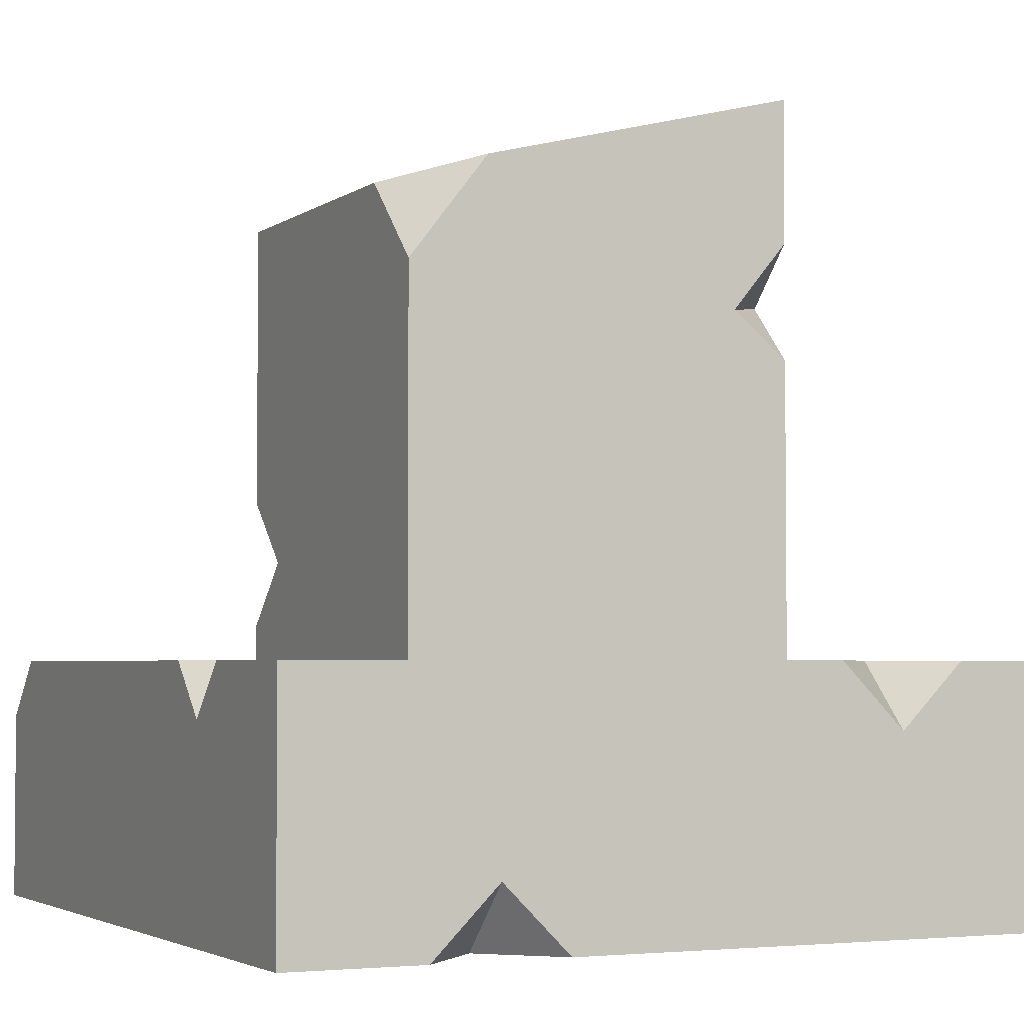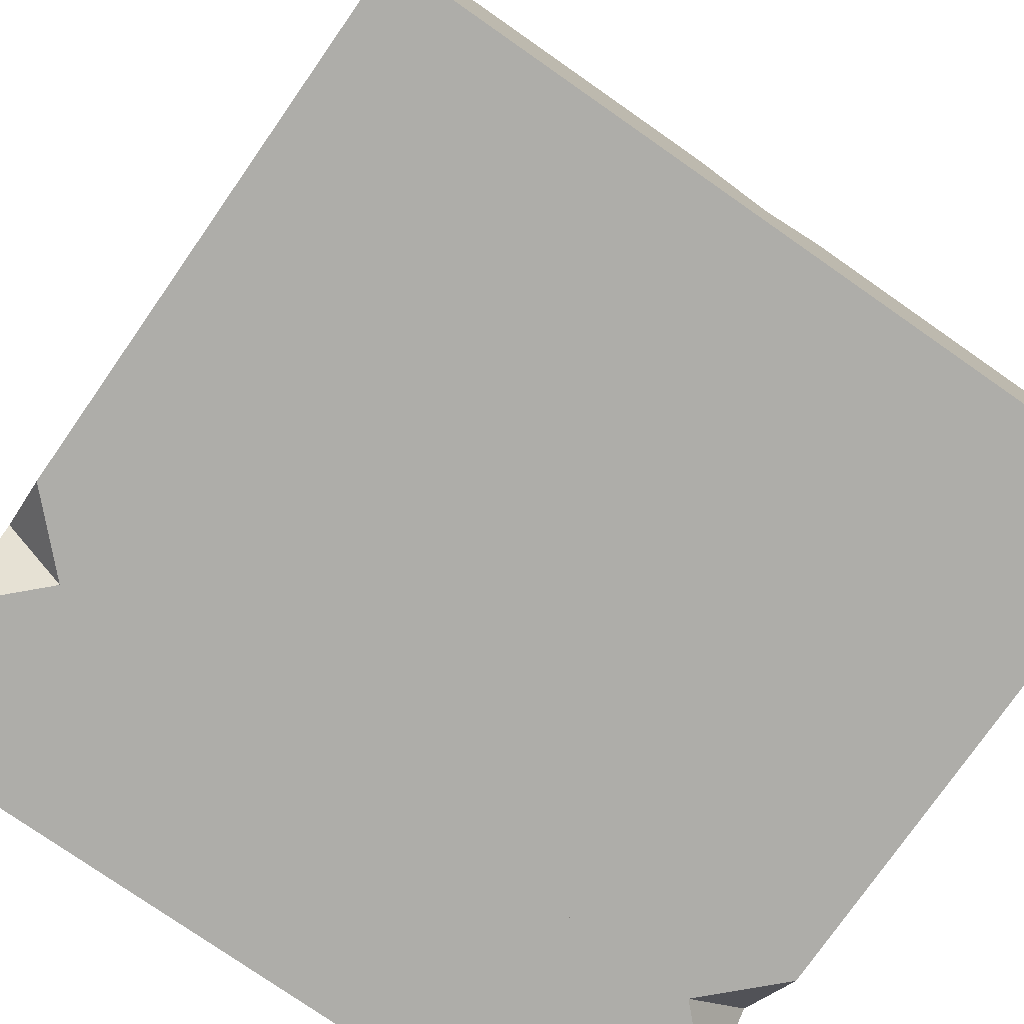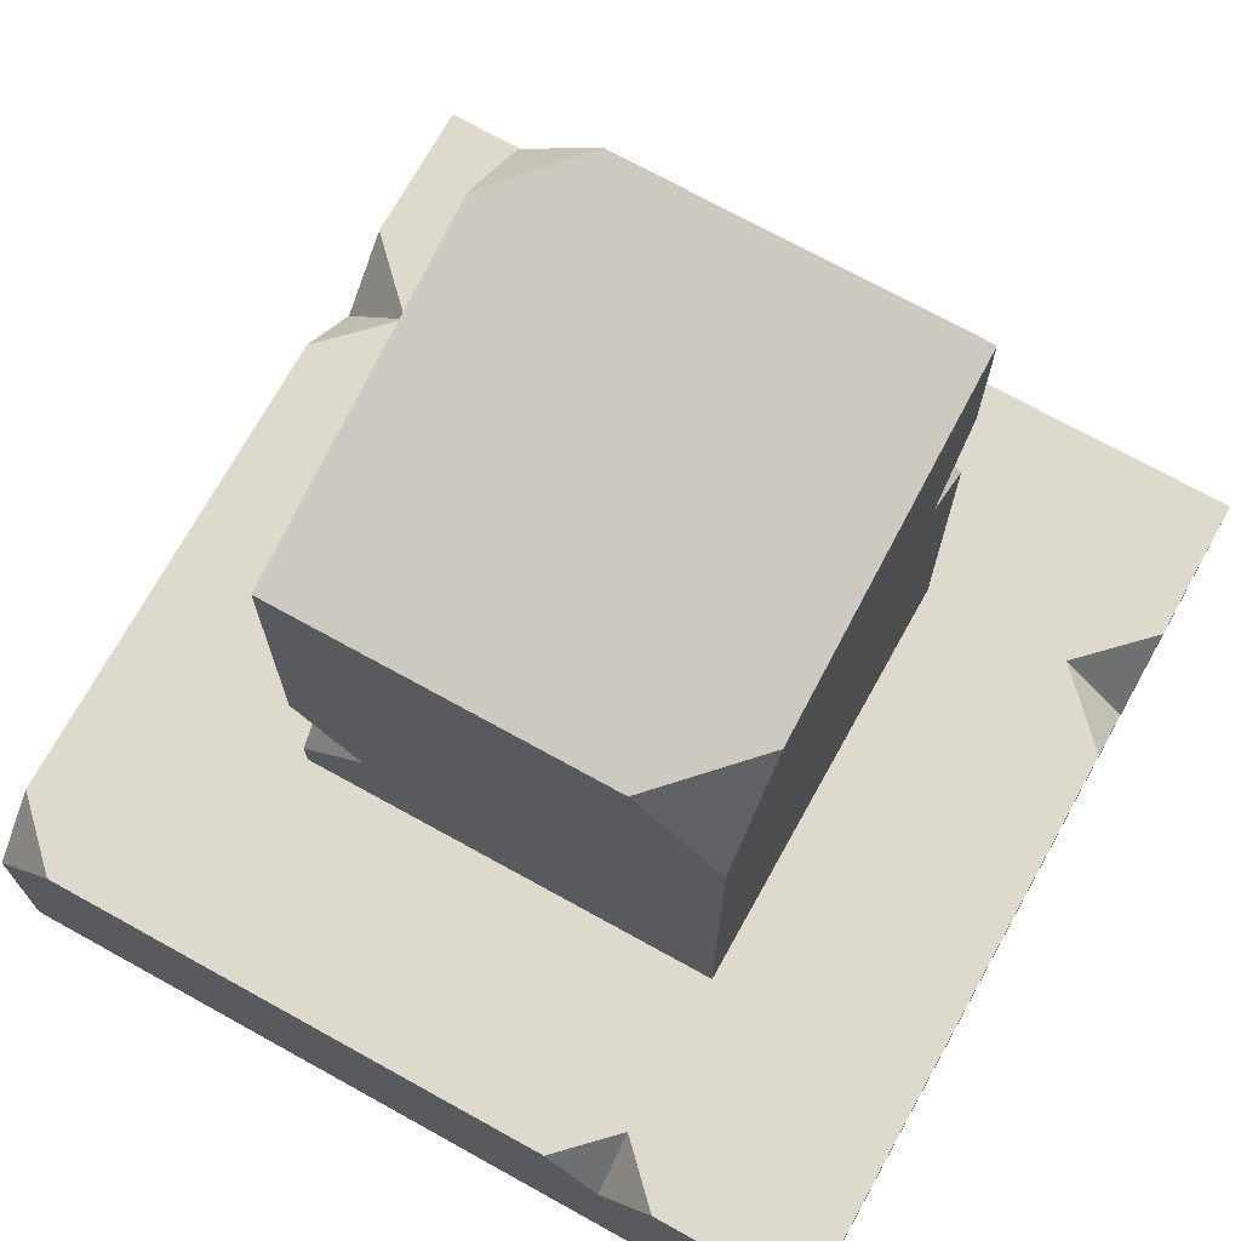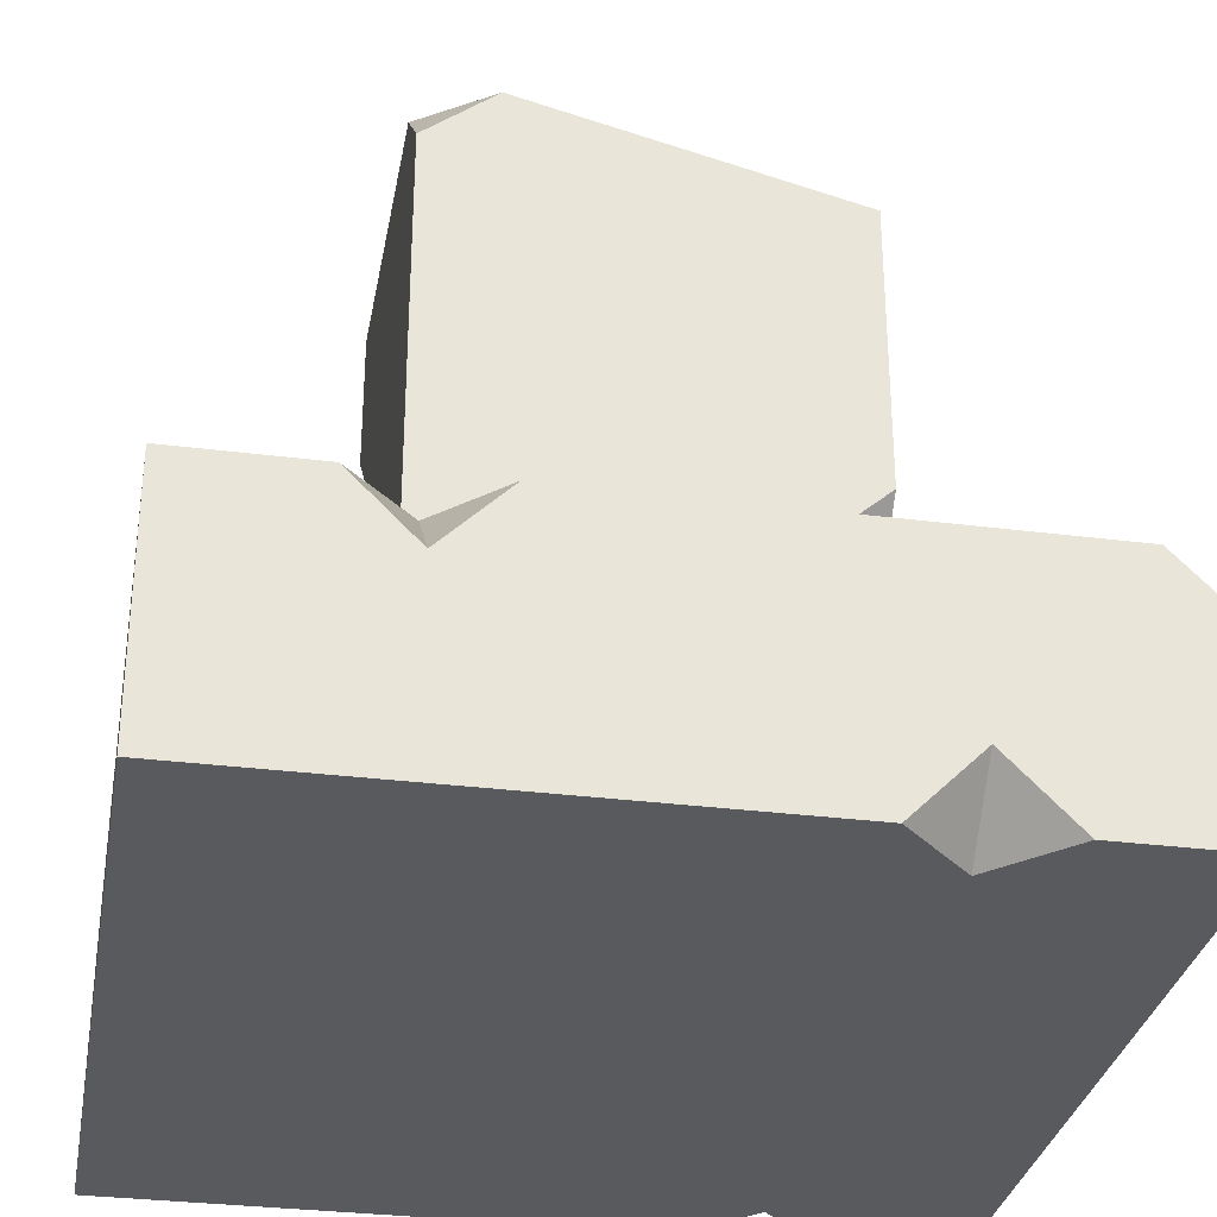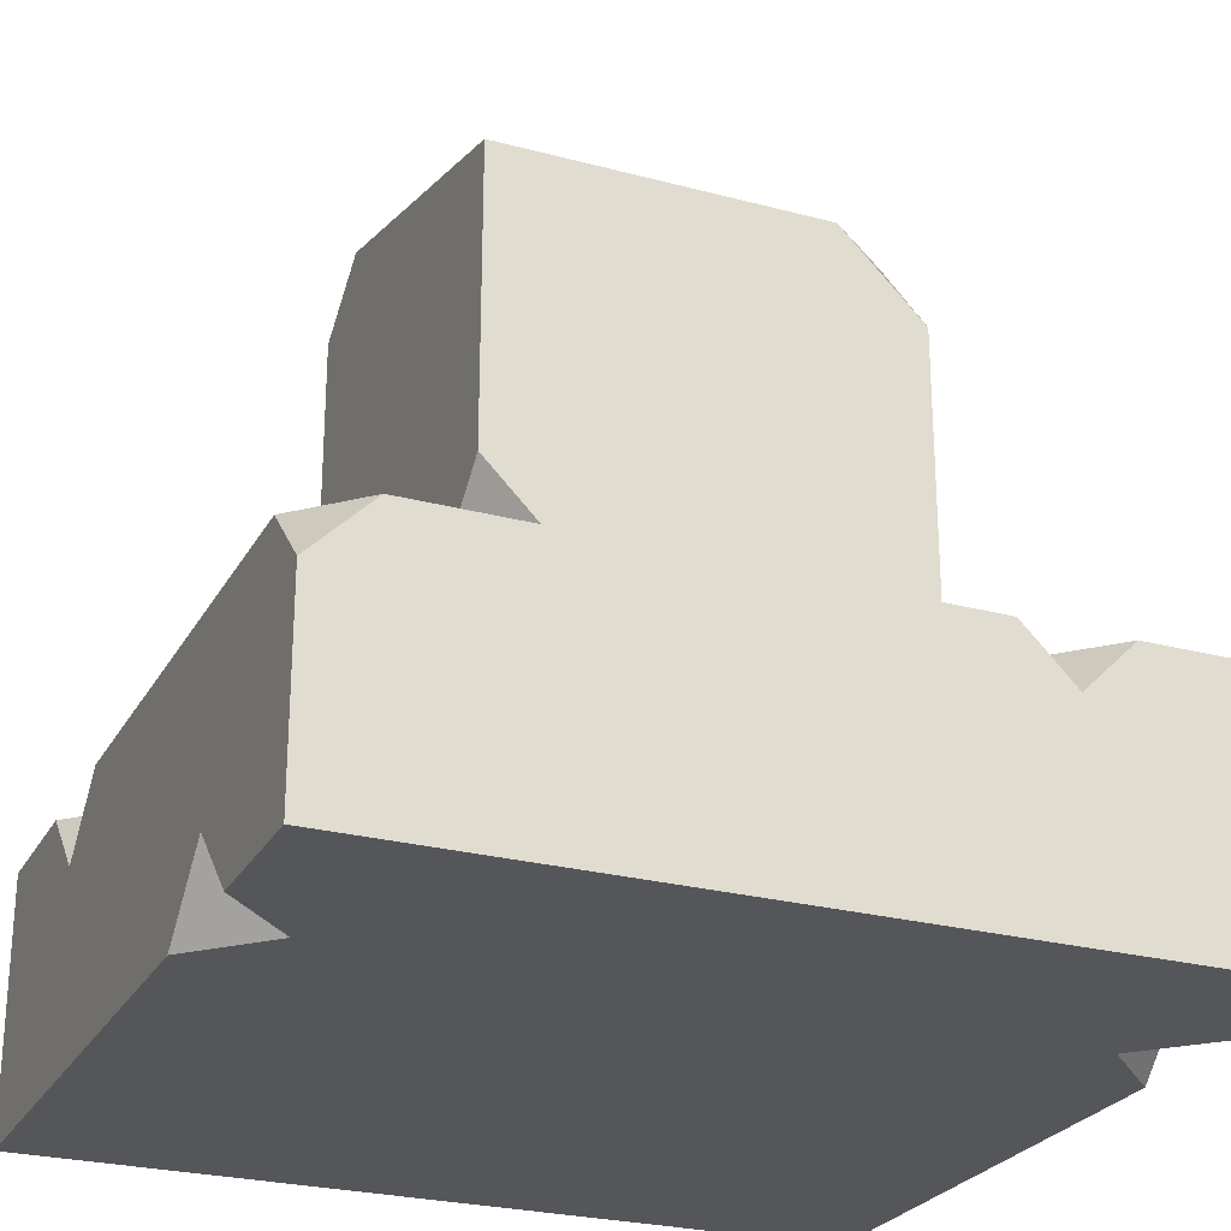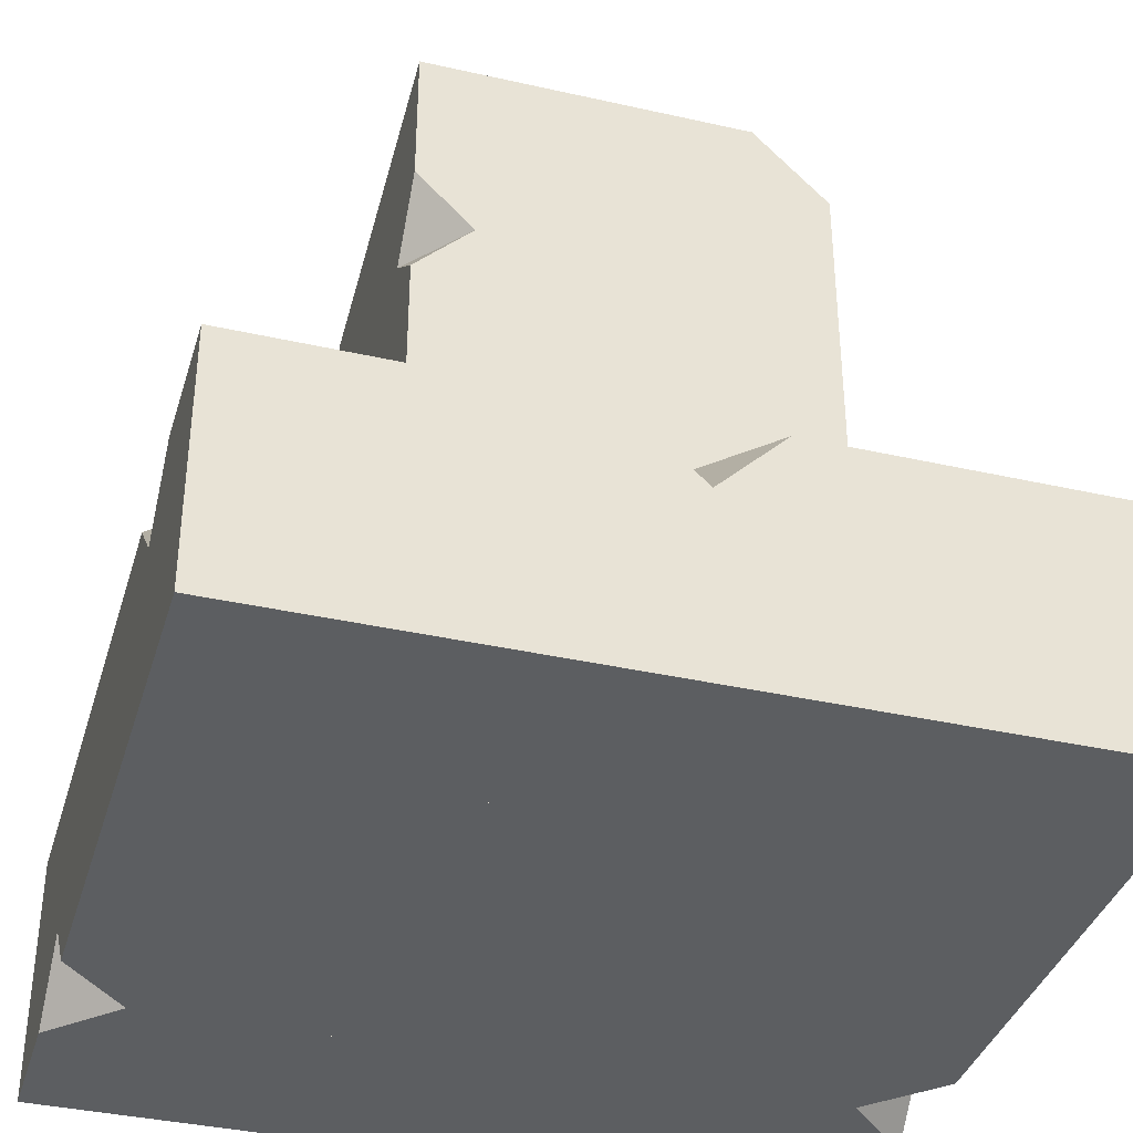
<metadata>
{"format":"obj","ext":"obj","renderer":"f3d","projection":"perspective","resolution":1024,"background":"white","views":[{"elev":-3.3,"azim":154.5,"up":"+Y"},{"elev":-77.1,"azim":-124.9,"up":"+Y"},{"elev":71.9,"azim":119.0,"up":"+Y"},{"elev":-31.6,"azim":-10.2,"up":"+Y"},{"elev":-25.7,"azim":66.9,"up":"+Y"},{"elev":-37.3,"azim":-106.2,"up":"+Y"}]}
</metadata>
<code>
o Pillar_09
v 0.5 0.3125 -0.5
v 0.5 0 -0.5
v 0.5 0 0.5
v -0.5 0.3125 -0.5
v -0.5 0 -0.5
v -0.5 0.3125 0.5
v -0.5 0 0.5
v -0.25 0 0.25
v -0.25 0 -0.25
v 0.25 0 0.25
v 0.25 0 -0.25
v -0.25 1 -0.25
v 0.25 0.875 0.25
v -0.25 0.5 -0.25
v -0.25 0.25 -0.25
v 0.25 0.6562 -0.25
v 0.25 0.4375 -0.25
v 0.25 0.2188 -0.25
v 0.25 0.6562 0.25
v 0.25 0.2188 0.25
v -0.25 0.25 0.25
v -0.25 0.5 0.25
v -0.25 0.75 0.25
v 0.25 0.7716 -0.25
v 0.1497 0.9001 -0.25
v 0.25 0.875 -0.1466
v -0.25 0.907 0.25
v -0.1598 0.9774 0.25
v -0.25 1 0.157
v -0.1793 0.7367 -0.25
v -0.25 0.6781 -0.25
v -0.25 0.75 -0.1781
v -0.25 0.8219 -0.25
v 0.1705 0.4474 0.25
v 0.25 0.3574 0.25
v 0.25 0.4375 0.1699
v 0.25 0.5176 0.25
v 0.25 0.3125 0.5
v 0 0.3125 0.5
v -0.25 0 0.5
v 0 0 0.5
v 0 0.3125 -0.5
v 0.25 0.3125 -0.5
v 0 0 -0.5
v -0.25 0 -0.5
v 0.5 0.3125 0
v 0.5 0.3125 0.25
v 0.5 0 0.25
v 0.5 0 0
v 0.5 0 -0.25
v -0.5 0.3125 0.25
v -0.5 0.3125 -0.25
v -0.5 0 -0.25
v -0.5 0 0
v -0.5 0 0.25
v -0.25 0 -0.25
v -0.25 0 0
v -0.25 0 0.25
v 0 0 -0.25
v 0 0 0
v 0 0 0.25
v 0.25 0 -0.25
v 0.25 0 0
v 0.25 0 0.25
v 0.25 0.3125 -0.25
v 0.25 0.3125 0
v 0.25 0.3125 0.25
v 0 0.3125 -0.25
v 0 0.3125 0
v 0 0.3125 0.25
v -0.25 0.3125 -0.25
v -0.25 0.3125 0
v -0.25 0.3125 0.25
v -0.3312 0.3125 0.5
v -0.25 0.2313 0.5
v -0.1688 0.3125 0.5
v -0.25 0.3125 0.4188
v 0.5 0.2392 0.5
v 0.5 0.3125 0.4267
v 0.4267 0.3125 0.5
v 0.3358 0 0.5
v 0.25 0.08582 0.5
v 0.1642 0 0.5
v 0.25 0 0.4142
v -0.4159 0.3125 0
v -0.5 0.3125 -0.08405
v -0.5 0.2284 0
v -0.5 0.3125 0.08405
v -0.25 0.3125 -0.4207
v -0.1707 0.3125 -0.5
v -0.25 0.2332 -0.5
v -0.3293 0.3125 -0.5
v 0.25 0 -0.418
v 0.168 0 -0.5
v 0.25 0.08198 -0.5
v 0.332 0 -0.5
v 0.5 0.3125 -0.3144
v 0.4356 0.3125 -0.25
v 0.5 0.3125 -0.1856
v 0.5 0.2481 -0.25
f 47 67 38 80 79
f 44 94 93 62 59
f 70 73 77 76 39
f 53 52 4 5
f 26 25 12 29 28 13
f 16 24 26 13 19
f 19 13 28 27 23
f 22 23 32 31 14
f 8 21 15 9
f 21 22 14 15
f 9 15 18 11
f 15 14 17 18
f 30 33 12 25 24 16
f 11 18 20 10
f 17 16 19 37 36
f 20 35 34 22 21
f 10 20 21 8
f 18 17 36 35 20
f 24 25 26
f 27 28 29
f 14 31 30 16 17
f 30 31 32
f 23 27 29 12 33 32
f 34 35 36
f 34 37 19 23 22
f 48 47 79 78 3
f 64 48 3 81 84
f 73 51 6 74 77
f 42 90 89 71 68
f 5 4 92 91 45
f 96 95 43 1 2
f 55 58 40 7
f 58 61 41 40
f 83 82 38 39 41
f 67 70 39 38
f 41 39 76 75 40
f 68 71 72 69
f 69 72 73 70
f 43 42 68 65
f 65 68 69 66
f 66 69 70 67
f 50 100 99 46 49
f 46 66 67 47
f 59 62 63 60
f 60 63 64 61
f 45 44 59 56
f 56 59 60 57
f 57 60 61 58
f 5 45 56 53
f 53 56 57 54
f 54 57 58 55
f 7 6 51 55
f 71 52 86 85 72
f 55 51 88 87 54
f 44 42 43 95 94
f 62 50 49 63
f 63 49 48 64
f 45 91 90 42 44
f 54 87 86 52 53
f 1 43 65 98 97
f 99 98 65 66 46
f 49 46 47 48
f 74 75 77
f 40 75 74 6 7
f 78 79 80
f 61 64 84 83 41
f 81 82 84
f 3 78 80 38 82 81
f 85 86 87
f 72 85 88 51 73
f 89 90 91
f 89 92 4 52 71
f 93 94 95
f 93 96 2 50 62
f 97 98 100
f 2 1 97 100 50
f 100 98 99
f 91 92 89
f 95 96 93
f 87 88 85
f 77 75 76
f 84 82 83
f 36 37 34
f 32 33 30

</code>
